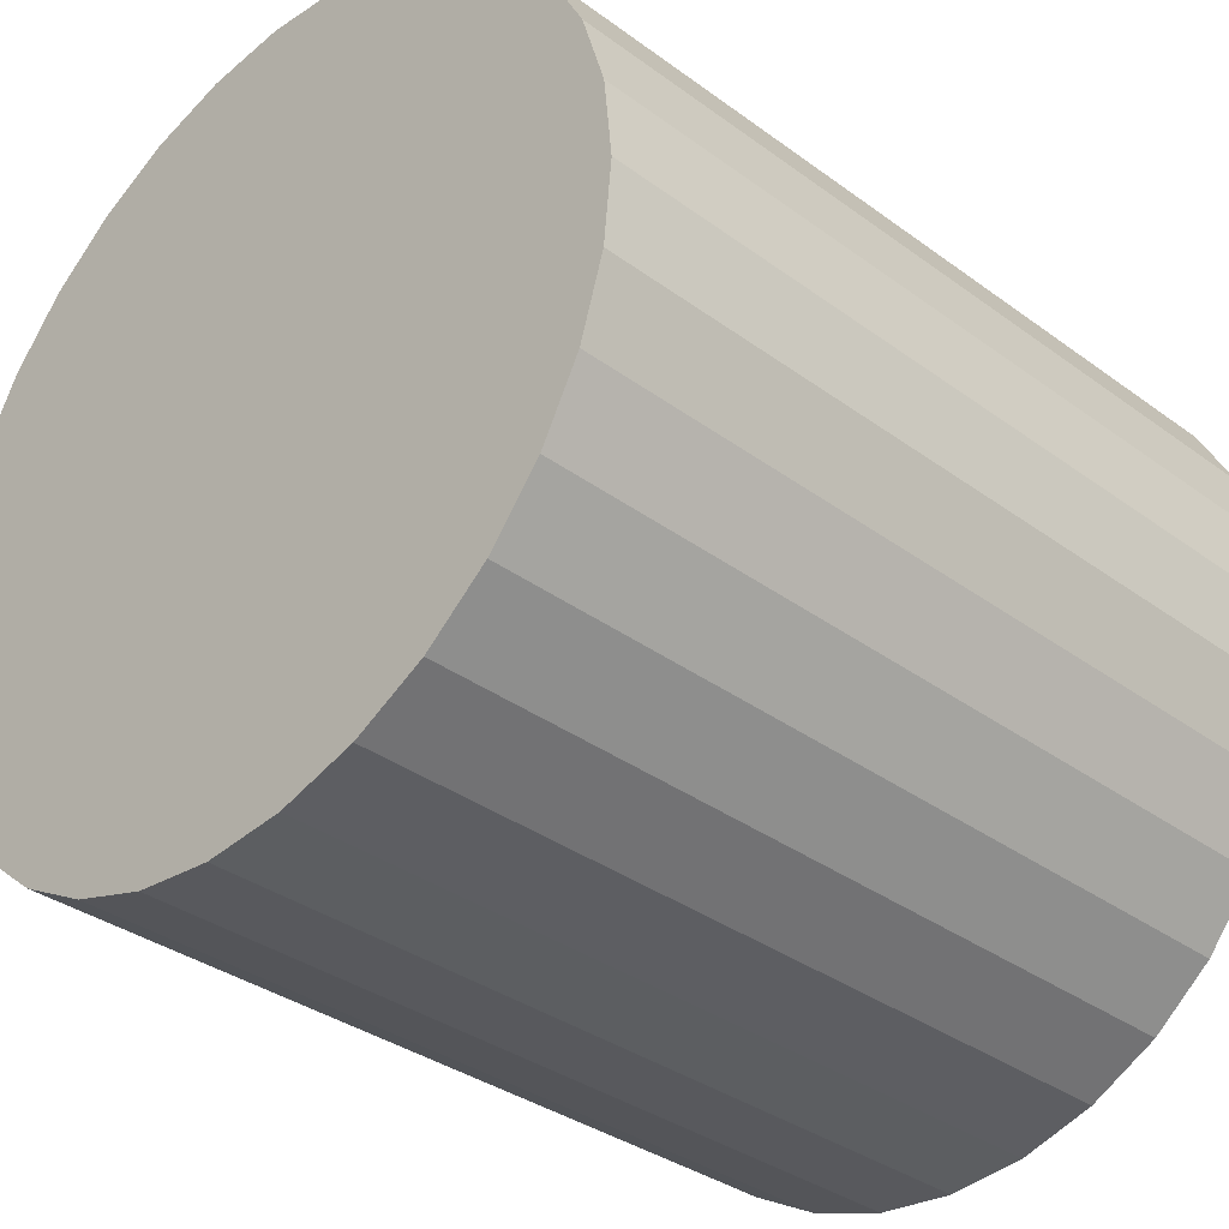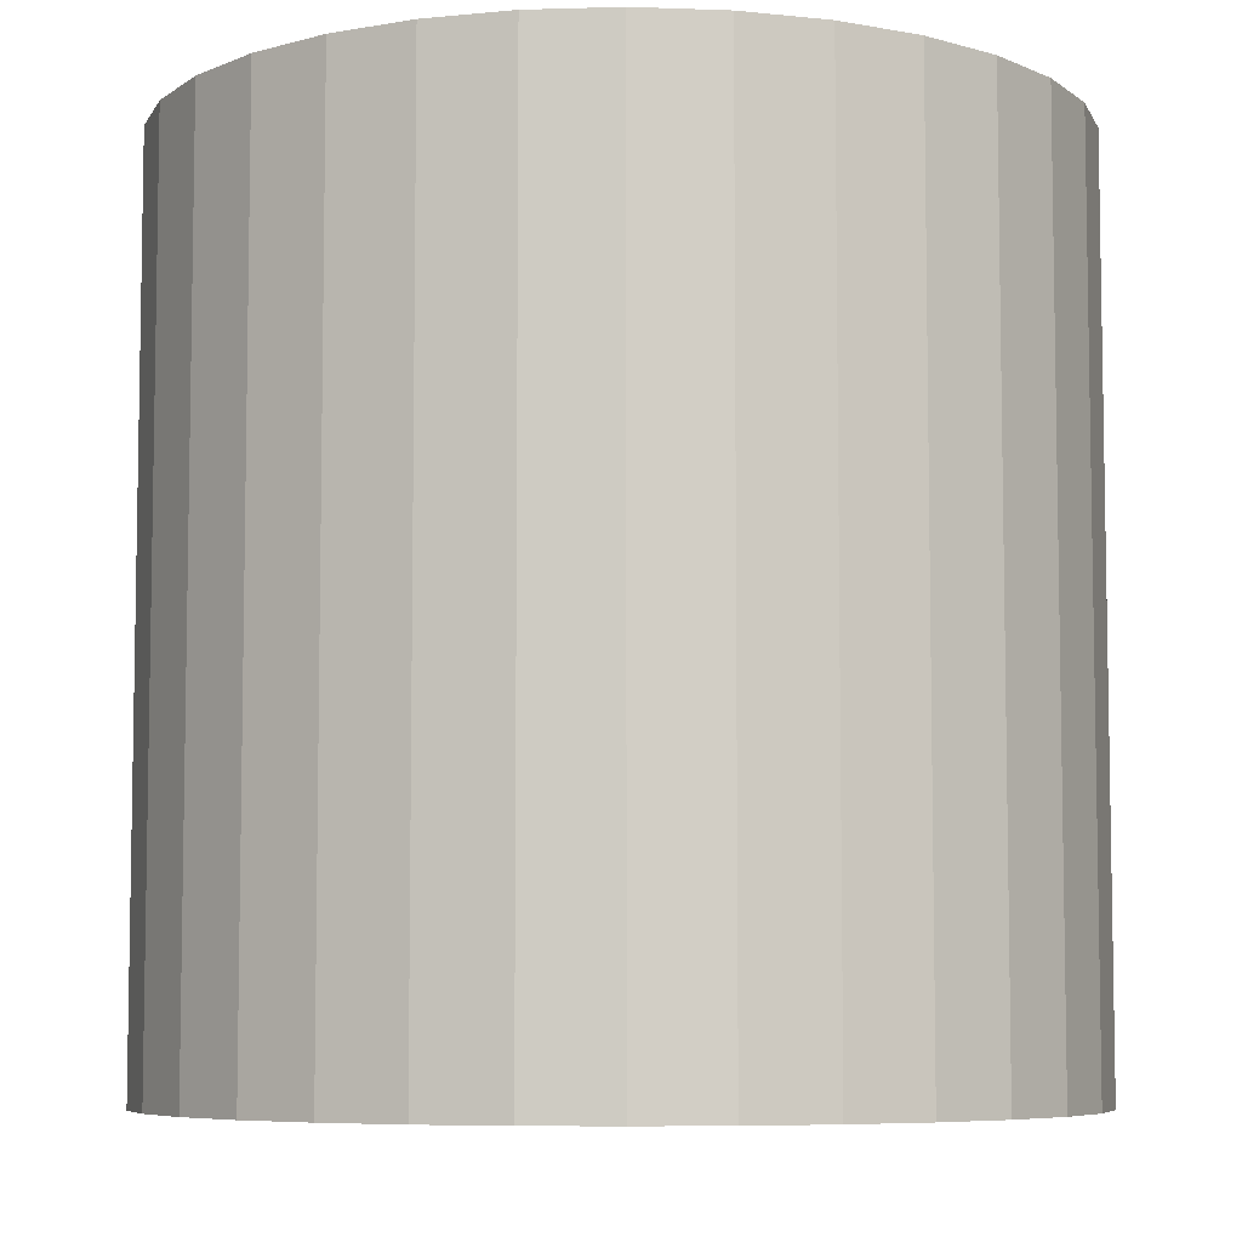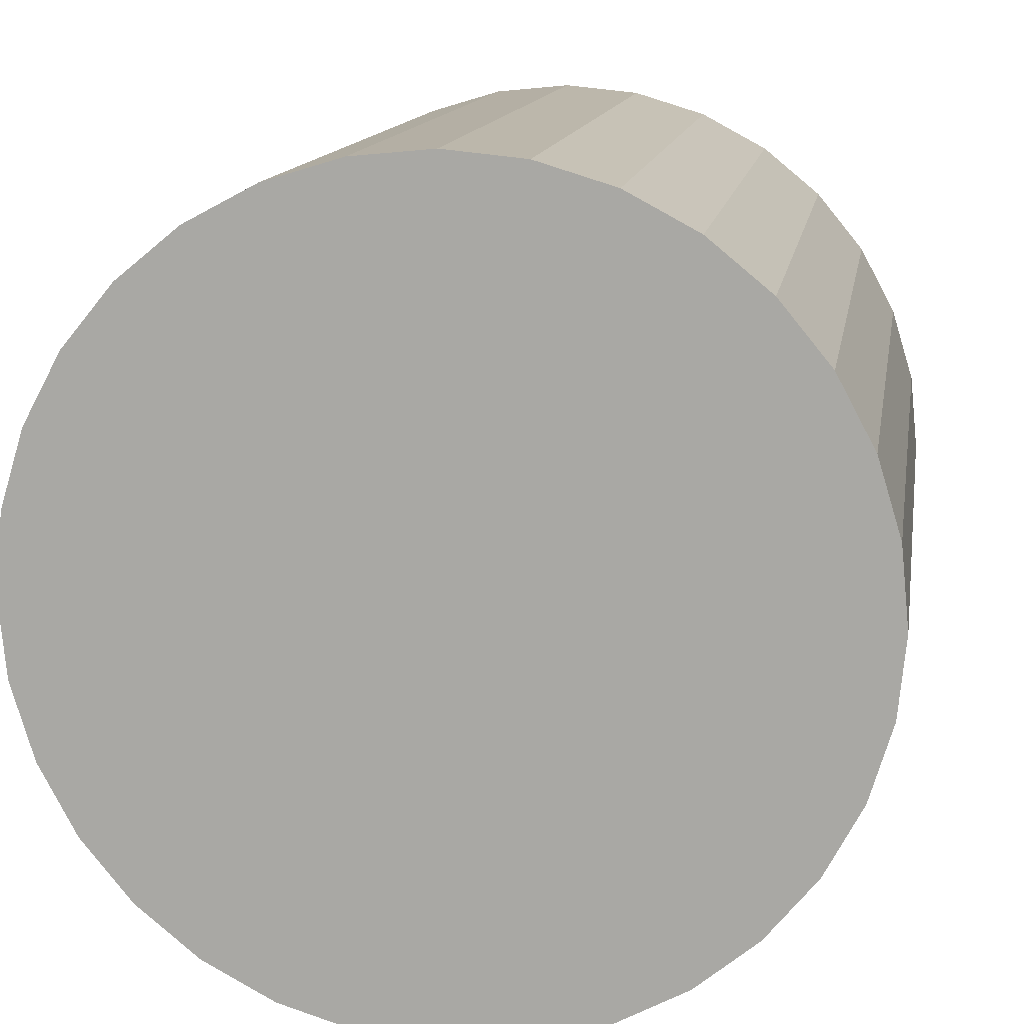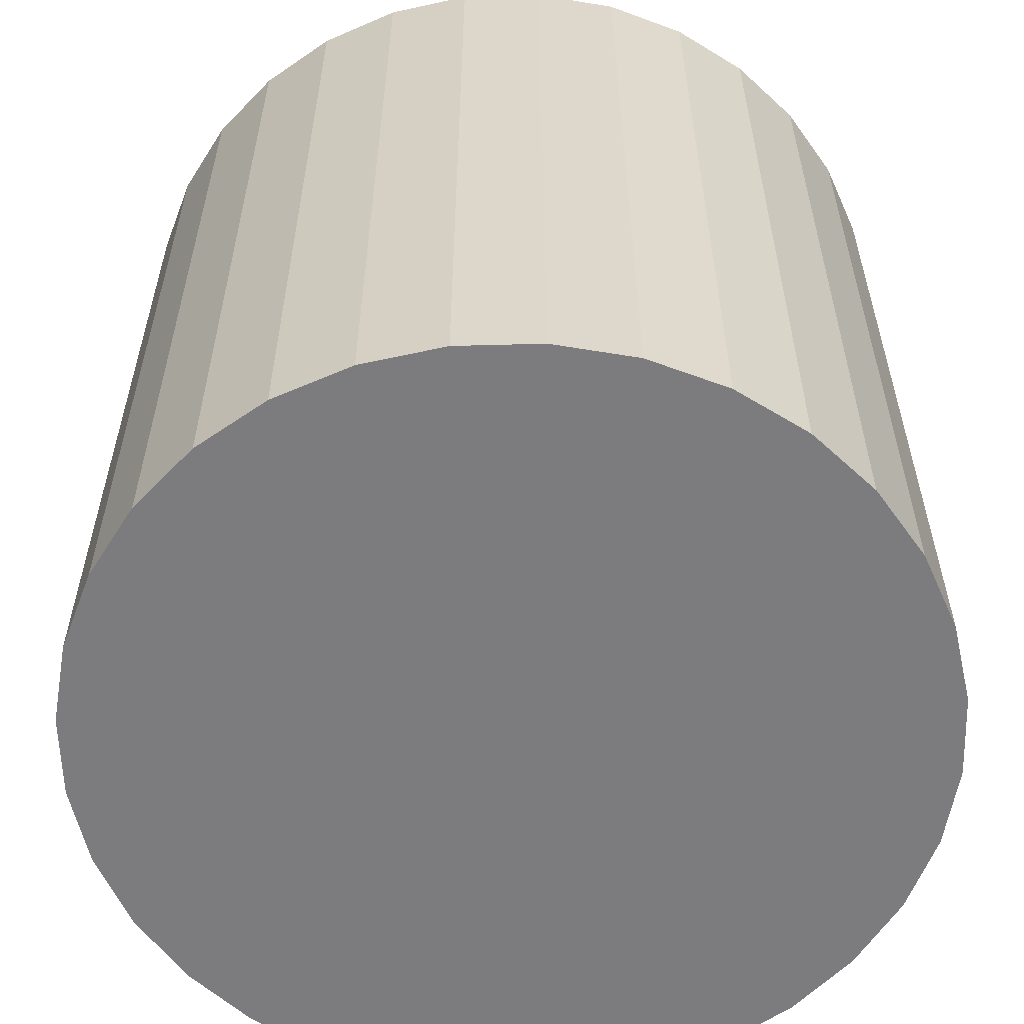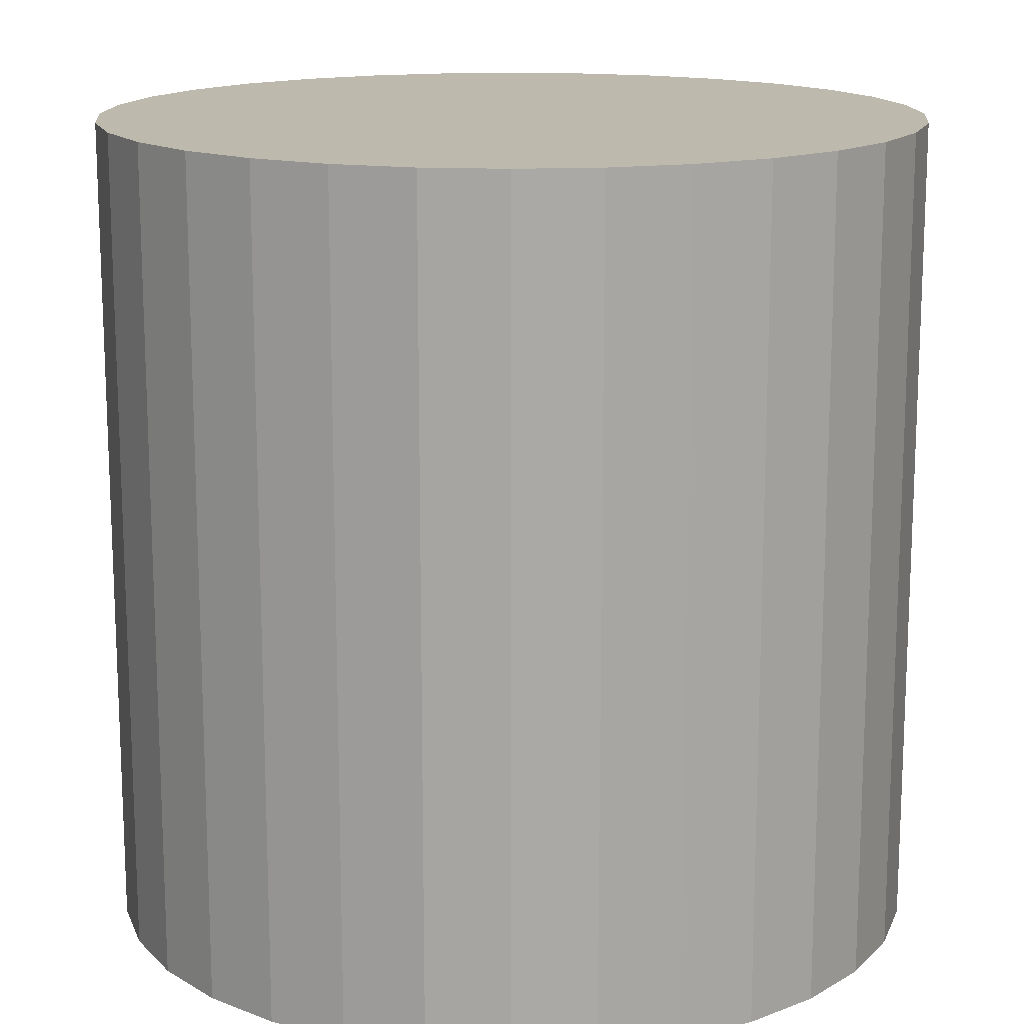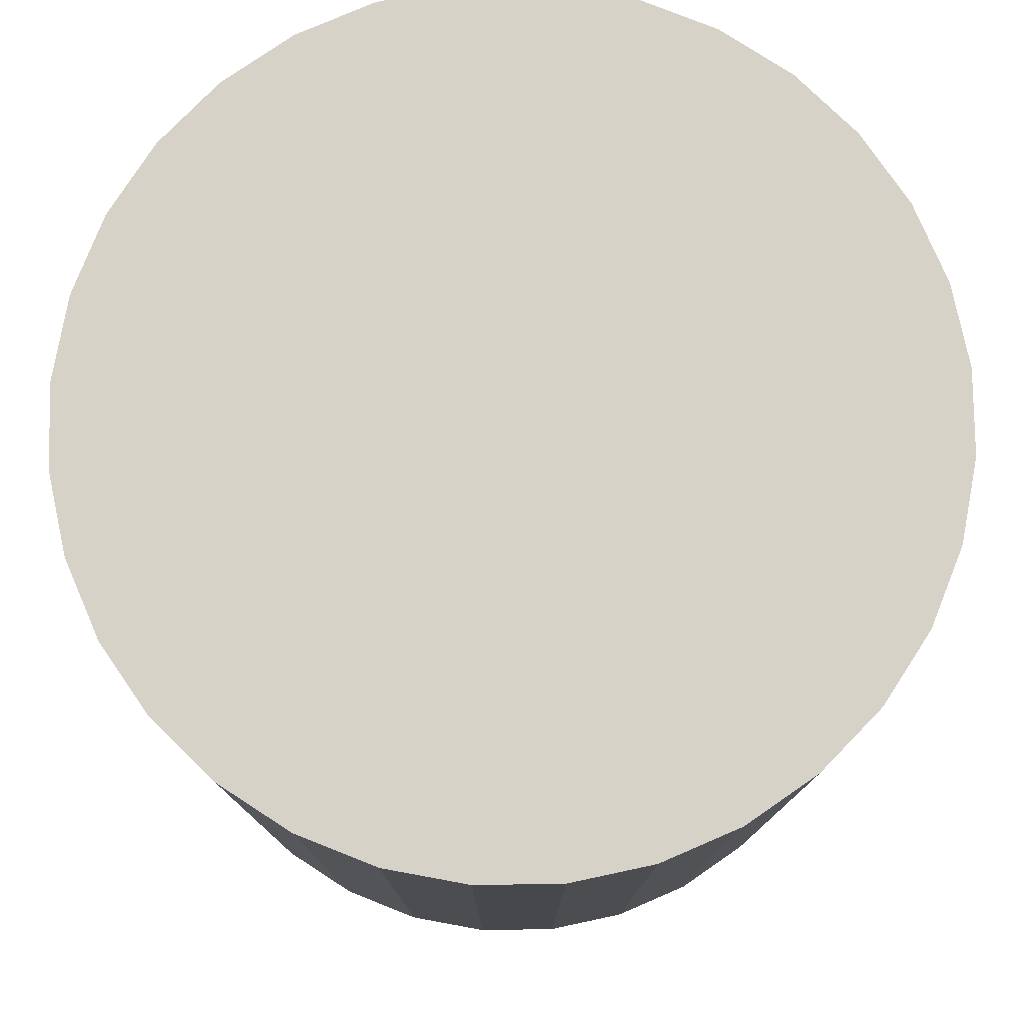
<metadata>
{"format":"obj","ext":"obj","renderer":"f3d","projection":"perspective","resolution":1024,"background":"white","views":[{"elev":-34.2,"azim":-134.8,"up":"+Z"},{"elev":-6.7,"azim":145.7,"up":"+Y"},{"elev":12.9,"azim":-171.1,"up":"+Z"},{"elev":-58.9,"azim":-60.3,"up":"+Y"},{"elev":15.0,"azim":0.1,"up":"+Y"},{"elev":78.4,"azim":-85.2,"up":"+Y"}]}
</metadata>
<code>
o Cylinder
v -0.936 0.9486 0.1173
v -0.936 2.949 0.1173
v -0.741 0.9486 0.1365
v -0.741 2.949 0.1365
v -0.5534 0.9486 0.1934
v -0.5534 2.949 0.1934
v -0.3805 0.9486 0.2858
v -0.3805 2.949 0.2858
v -0.2289 0.9486 0.4102
v -0.2289 2.949 0.4102
v -0.1046 0.9486 0.5617
v -0.1046 2.949 0.5617
v -0.01216 0.9486 0.7346
v -0.01216 2.949 0.7346
v 0.04474 0.9486 0.9222
v 0.04474 2.949 0.9222
v 0.06396 0.9486 1.117
v 0.06396 2.949 1.117
v 0.04474 0.9486 1.312
v 0.04474 2.949 1.312
v -0.01216 0.9486 1.5
v -0.01216 2.949 1.5
v -0.1046 0.9486 1.673
v -0.1046 2.949 1.673
v -0.2289 0.9486 1.824
v -0.2289 2.949 1.824
v -0.3805 0.9486 1.949
v -0.3805 2.949 1.949
v -0.5534 0.9486 2.041
v -0.5534 2.949 2.041
v -0.741 0.9486 2.098
v -0.741 2.949 2.098
v -0.936 0.9486 2.117
v -0.936 2.949 2.117
v -1.131 0.9486 2.098
v -1.131 2.949 2.098
v -1.319 0.9486 2.041
v -1.319 2.949 2.041
v -1.492 0.9486 1.949
v -1.492 2.949 1.949
v -1.643 0.9486 1.824
v -1.643 2.949 1.824
v -1.768 0.9486 1.673
v -1.768 2.949 1.673
v -1.86 0.9486 1.5
v -1.86 2.949 1.5
v -1.917 0.9486 1.312
v -1.917 2.949 1.312
v -1.936 0.9486 1.117
v -1.936 2.949 1.117
v -1.917 0.9486 0.9222
v -1.917 2.949 0.9222
v -1.86 0.9486 0.7346
v -1.86 2.949 0.7346
v -1.768 0.9486 0.5617
v -1.768 2.949 0.5617
v -1.643 0.9486 0.4102
v -1.643 2.949 0.4102
v -1.492 0.9486 0.2858
v -1.492 2.949 0.2858
v -1.319 0.9486 0.1934
v -1.319 2.949 0.1934
v -1.131 0.9486 0.1365
v -1.131 2.949 0.1365
f 1 2 4 3
f 3 4 6 5
f 5 6 8 7
f 7 8 10 9
f 9 10 12 11
f 11 12 14 13
f 13 14 16 15
f 15 16 18 17
f 17 18 20 19
f 19 20 22 21
f 21 22 24 23
f 23 24 26 25
f 25 26 28 27
f 27 28 30 29
f 29 30 32 31
f 31 32 34 33
f 33 34 36 35
f 35 36 38 37
f 37 38 40 39
f 39 40 42 41
f 41 42 44 43
f 43 44 46 45
f 45 46 48 47
f 47 48 50 49
f 49 50 52 51
f 51 52 54 53
f 53 54 56 55
f 55 56 58 57
f 57 58 60 59
f 59 60 62 61
f 4 2 64 62 60 58 56 54 52 50 48 46 44 42 40 38 36 34 32 30 28 26 24 22 20 18 16 14 12 10 8 6
f 61 62 64 63
f 63 64 2 1
f 1 3 5 7 9 11 13 15 17 19 21 23 25 27 29 31 33 35 37 39 41 43 45 47 49 51 53 55 57 59 61 63

</code>
